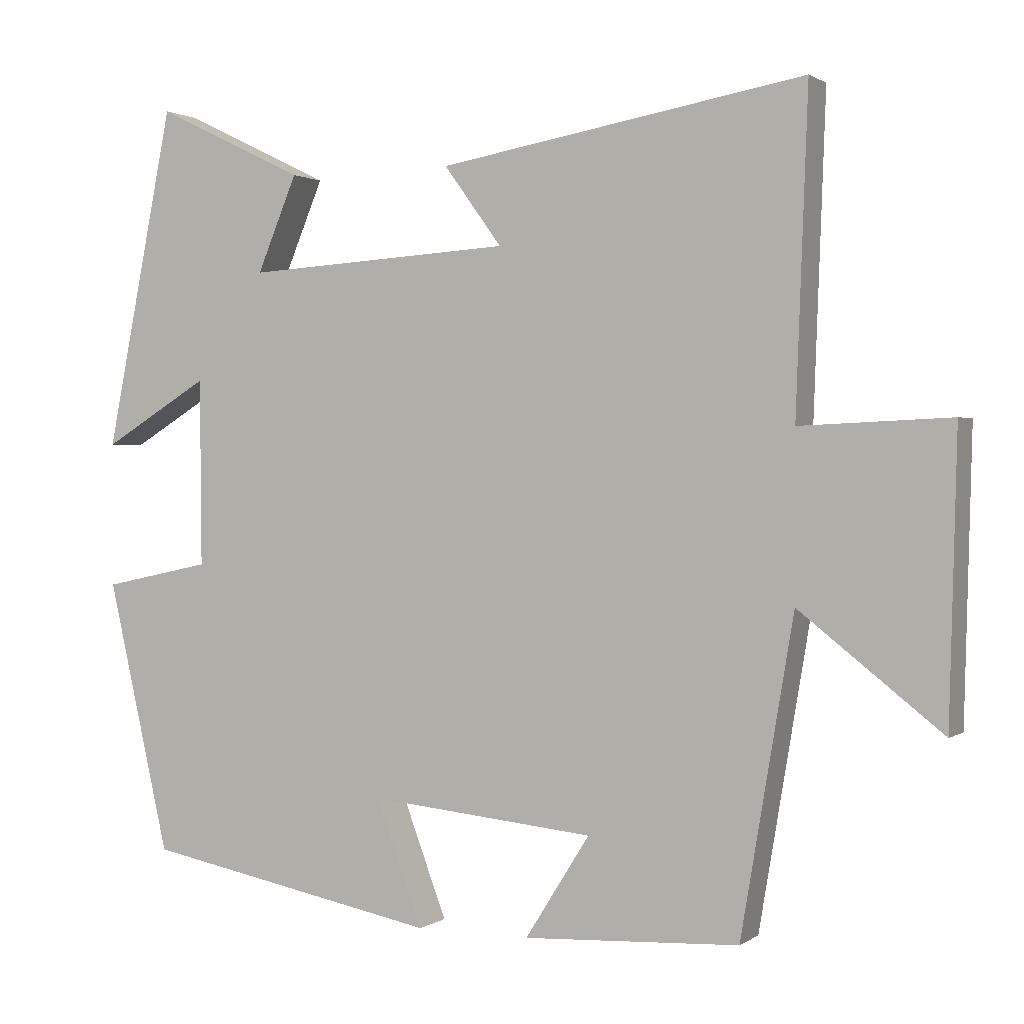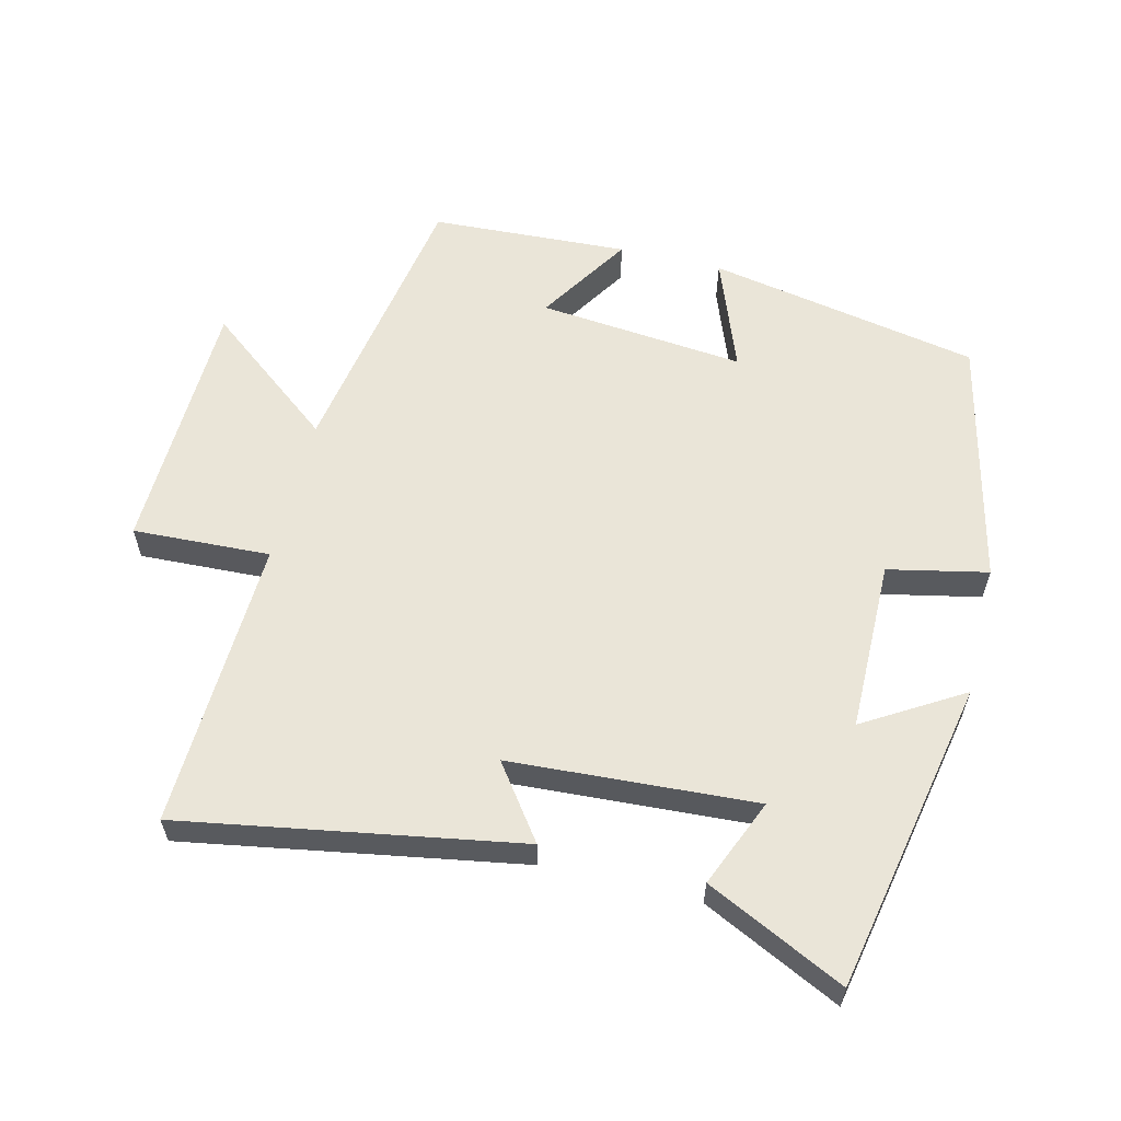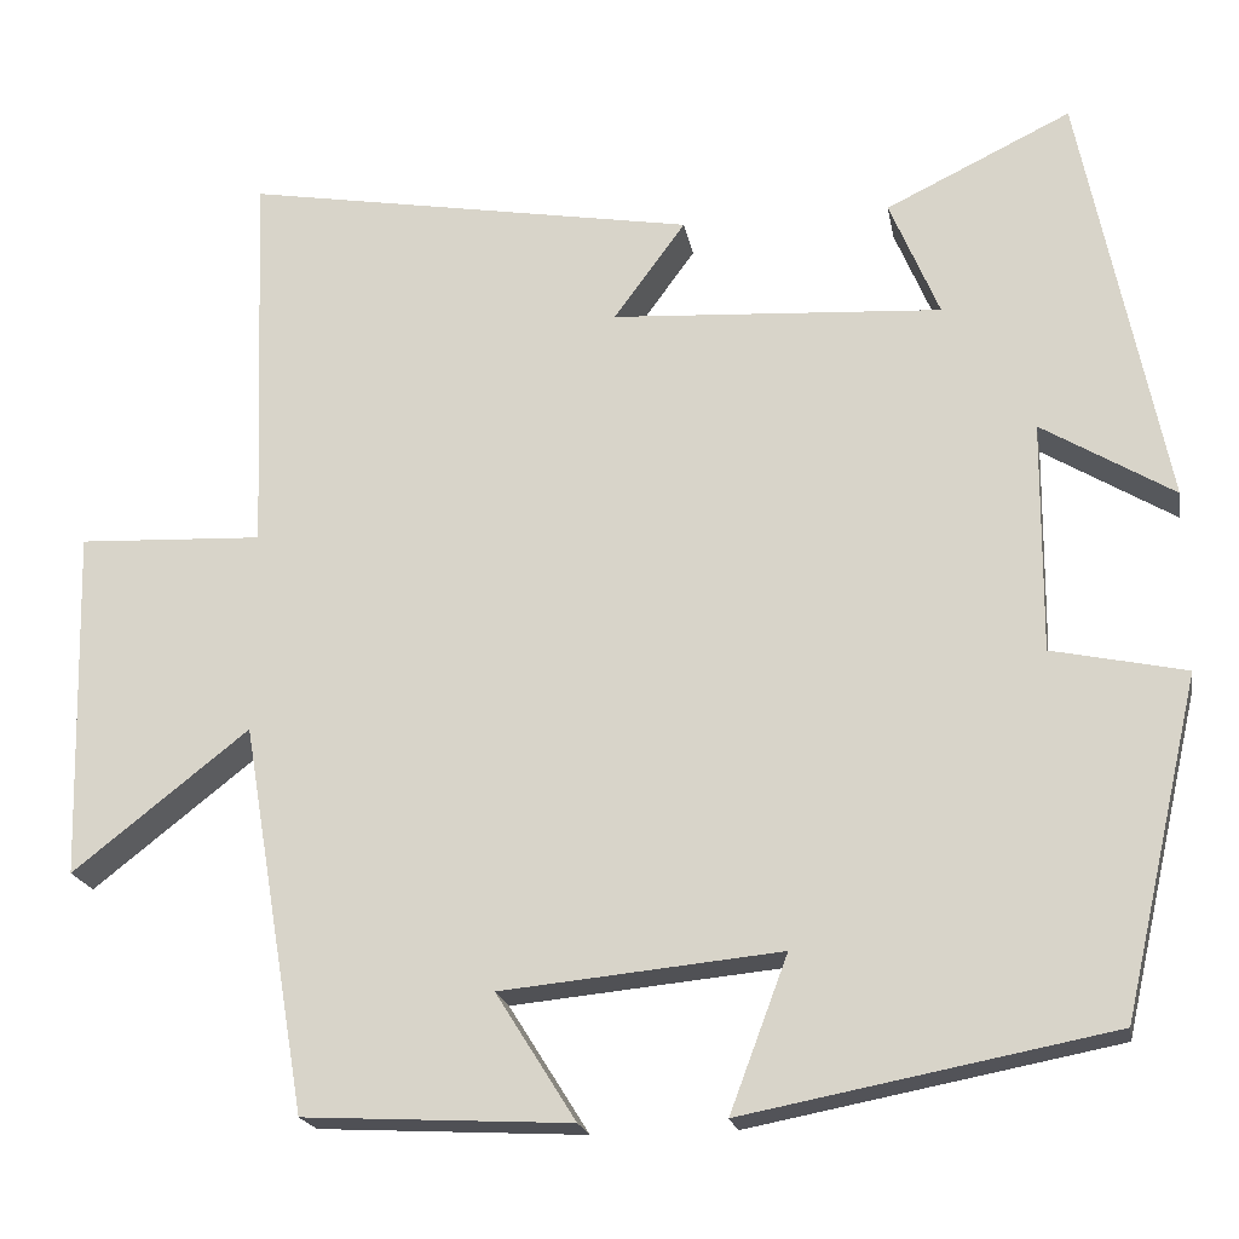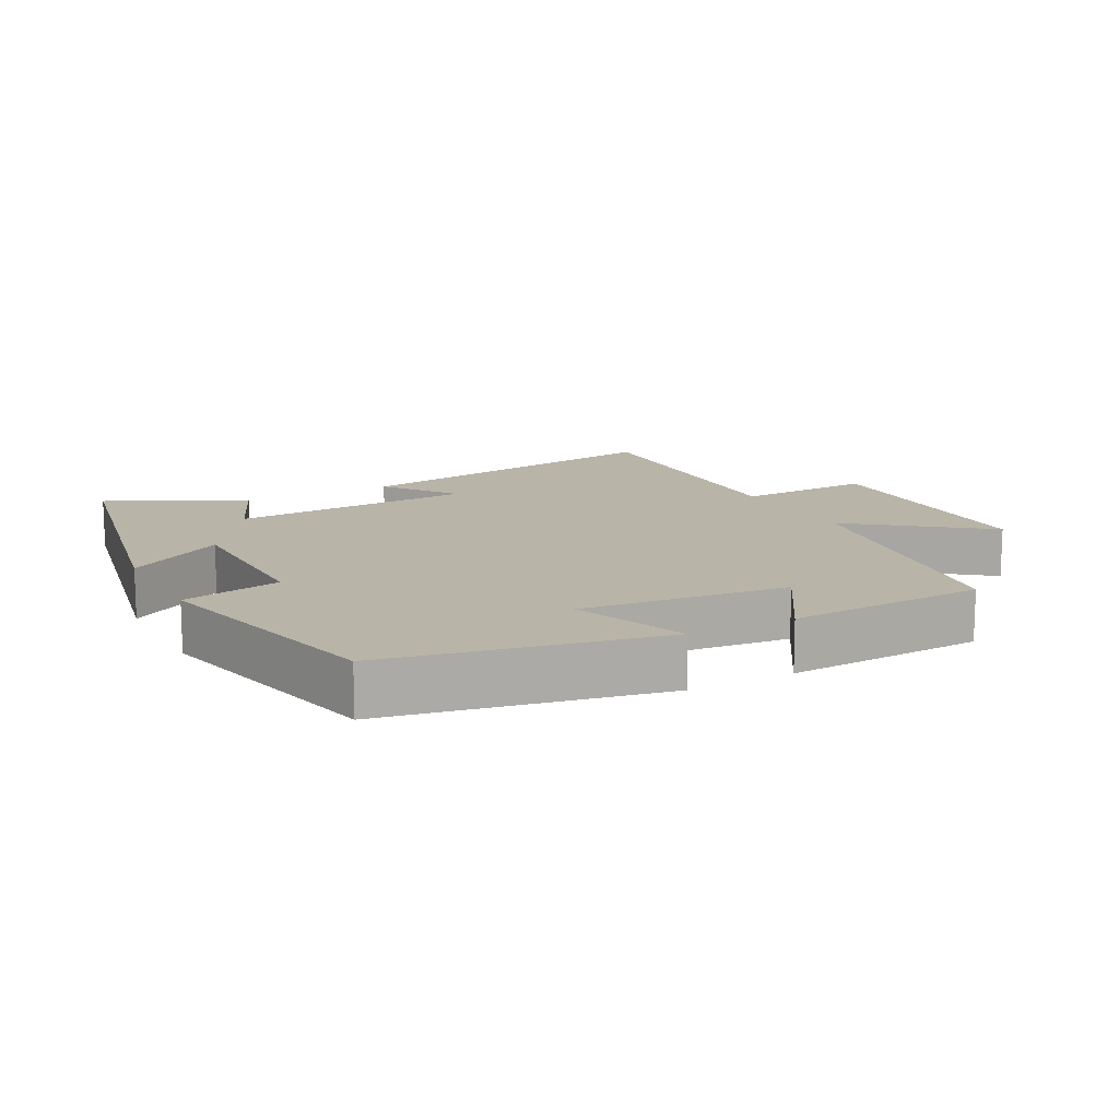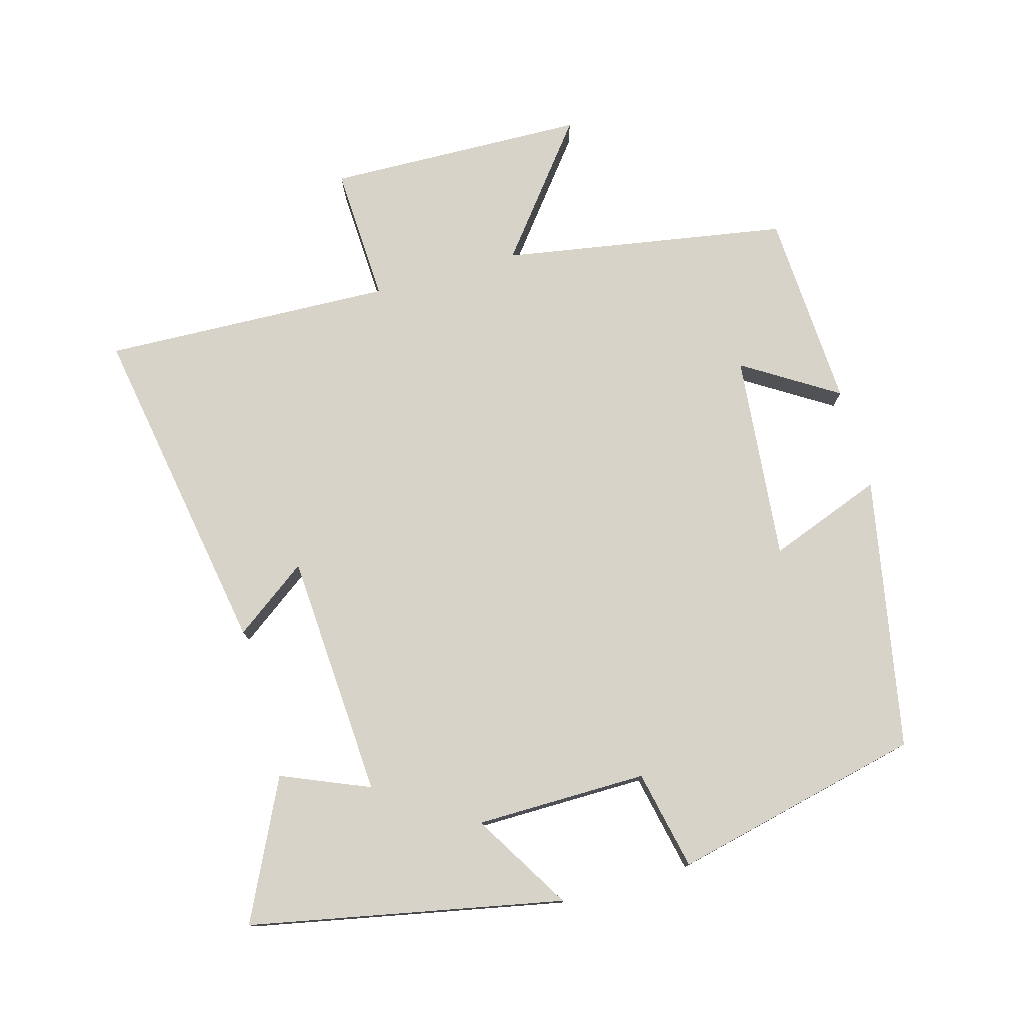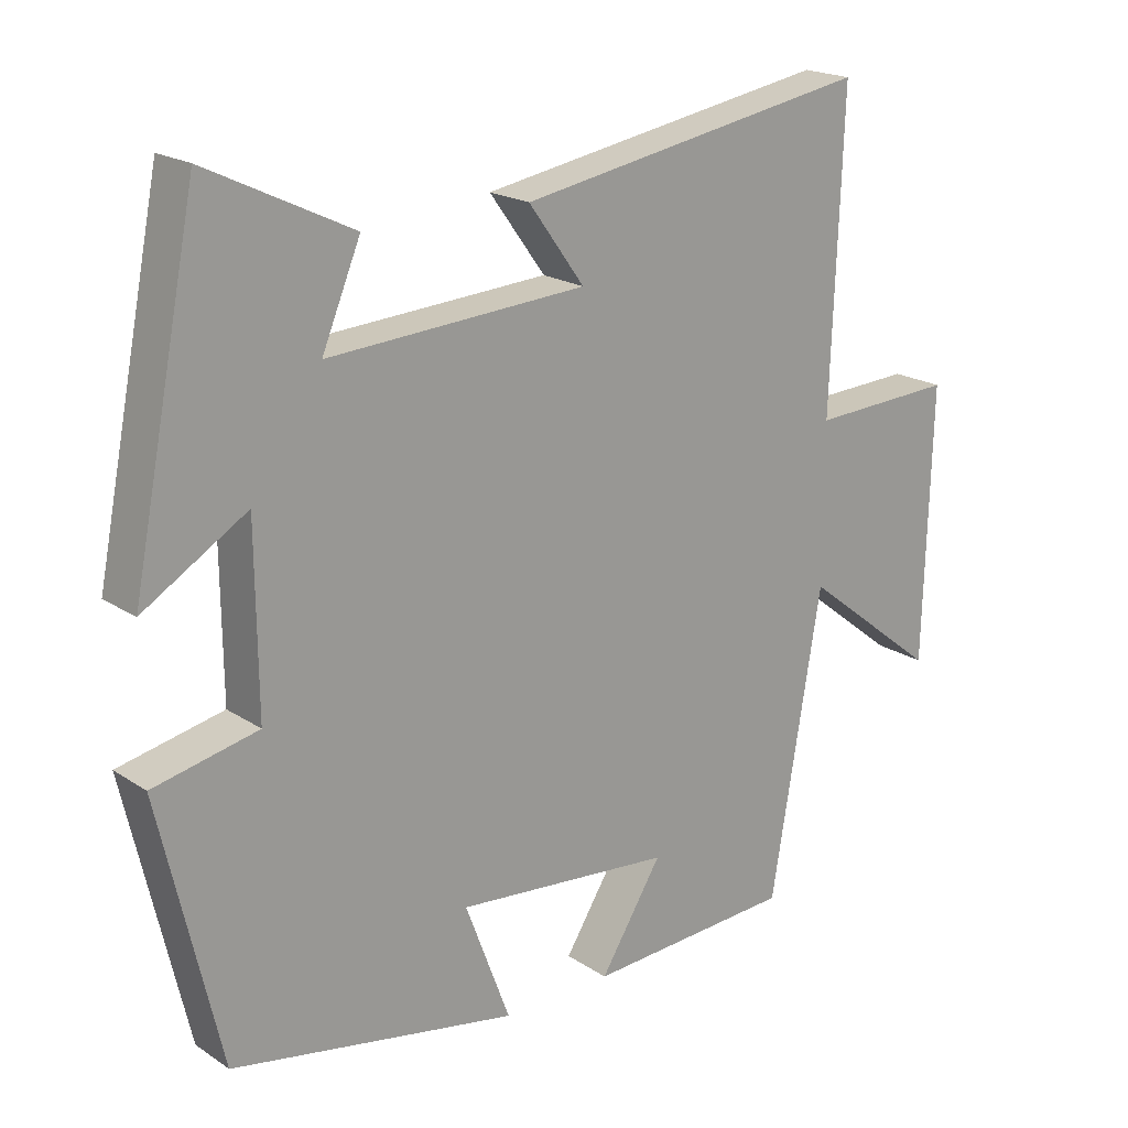
<metadata>
{"format":"obj","ext":"obj","renderer":"f3d","projection":"perspective","resolution":1024,"background":"white","views":[{"elev":1.1,"azim":-154.8,"up":"+Z"},{"elev":59.1,"azim":13.8,"up":"+Y"},{"elev":-19.8,"azim":10.1,"up":"+Z"},{"elev":13.2,"azim":152.1,"up":"+Y"},{"elev":76.8,"azim":74.3,"up":"+Y"},{"elev":19.8,"azim":140.2,"up":"+Z"}]}
</metadata>
<code>
v -0.429 0.07 -0.485
v -0.5 0.07 -0.064
v -0.692 0.07 -0.215
v -0.702 0.07 0.167
v -0.5 0.07 0.158
v -0.516 0.07 0.585
v -0.022 0.07 0.5
v -0.1 0.07 0.393
v 0.26 0.07 0.371
v 0.206 0.07 0.5
v 0.408 0.07 0.598
v 0.5 0.07 0.139
v 0.356 0.07 0.226
v 0.354 0.07 -0.026
v 0.5 0.07 -0.057
v 0.416 0.07 -0.423
v 0.016 0.07 -0.5
v 0.079 0.07 -0.332
v -0.225 0.07 -0.362
v -0.138 0.07 -0.5
v -0.429 0 -0.485
v -0.5 0 -0.064
v -0.692 0 -0.215
v -0.702 0 0.167
v -0.5 0 0.158
v -0.516 0 0.585
v -0.022 0 0.5
v -0.1 0 0.393
v 0.26 0 0.371
v 0.206 0 0.5
v 0.408 0 0.598
v 0.5 0 0.139
v 0.356 0 0.226
v 0.354 0 -0.026
v 0.5 0 -0.057
v 0.416 0 -0.423
v 0.016 0 -0.5
v 0.079 0 -0.332
v -0.225 0 -0.362
v -0.138 0 -0.5
f 19 20 1 2
f 18 19 2
f 16 17 18
f 15 16 18
f 14 15 18
f 13 14 18 2
f 11 12 13
f 10 11 13
f 9 10 13
f 8 9 13 2
f 5 6 7 8
f 5 8 2 3
f 3 4 5
f 22 21 40 39
f 22 39 38
f 38 37 36
f 38 36 35
f 38 35 34
f 22 38 34 33
f 33 32 31
f 33 31 30
f 33 30 29
f 22 33 29 28
f 28 27 26 25
f 23 22 28 25
f 25 24 23
f 1 21 22 2
f 2 22 23 3
f 3 23 24 4
f 4 24 25 5
f 5 25 26 6
f 6 26 27 7
f 7 27 28 8
f 8 28 29 9
f 9 29 30 10
f 10 30 31 11
f 11 31 32 12
f 12 32 33 13
f 13 33 34 14
f 14 34 35 15
f 15 35 36 16
f 16 36 37 17
f 17 37 38 18
f 18 38 39 19
f 19 39 40 20
f 20 40 21 1

</code>
